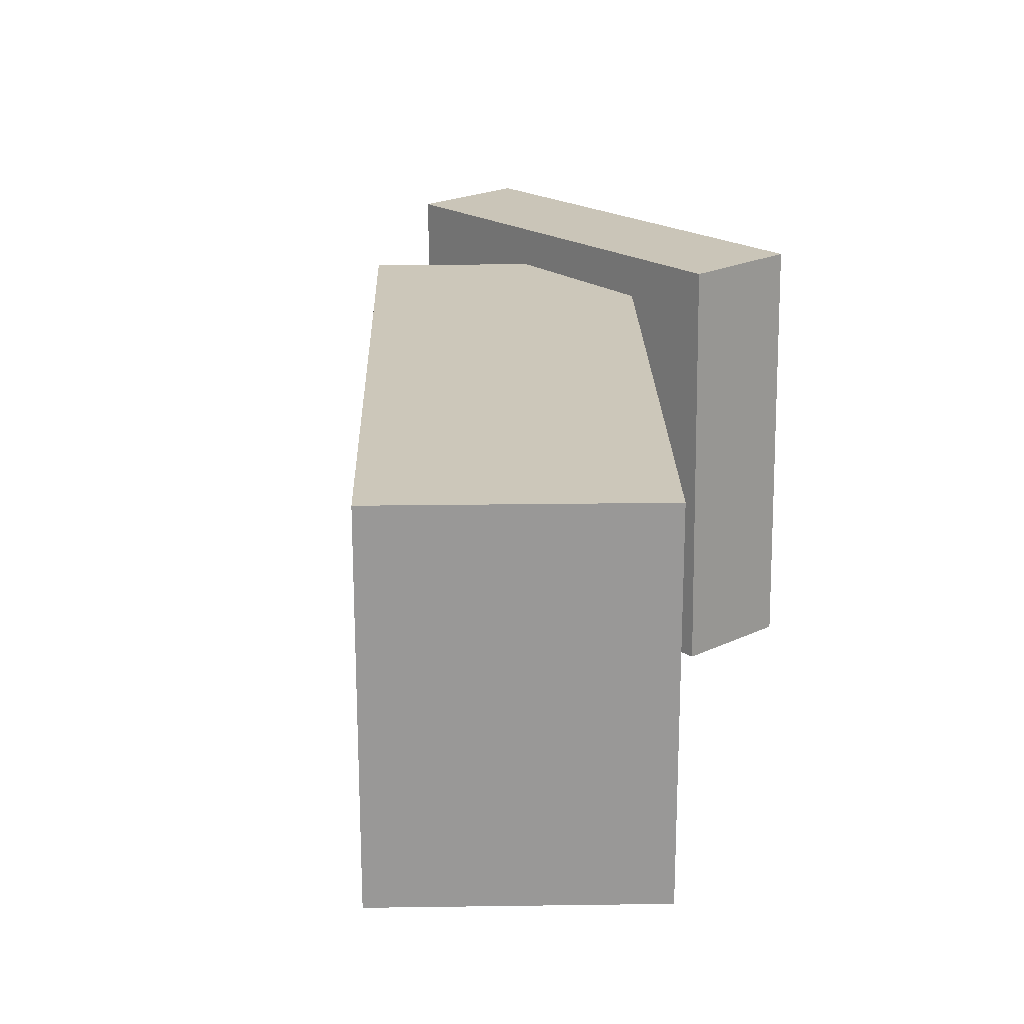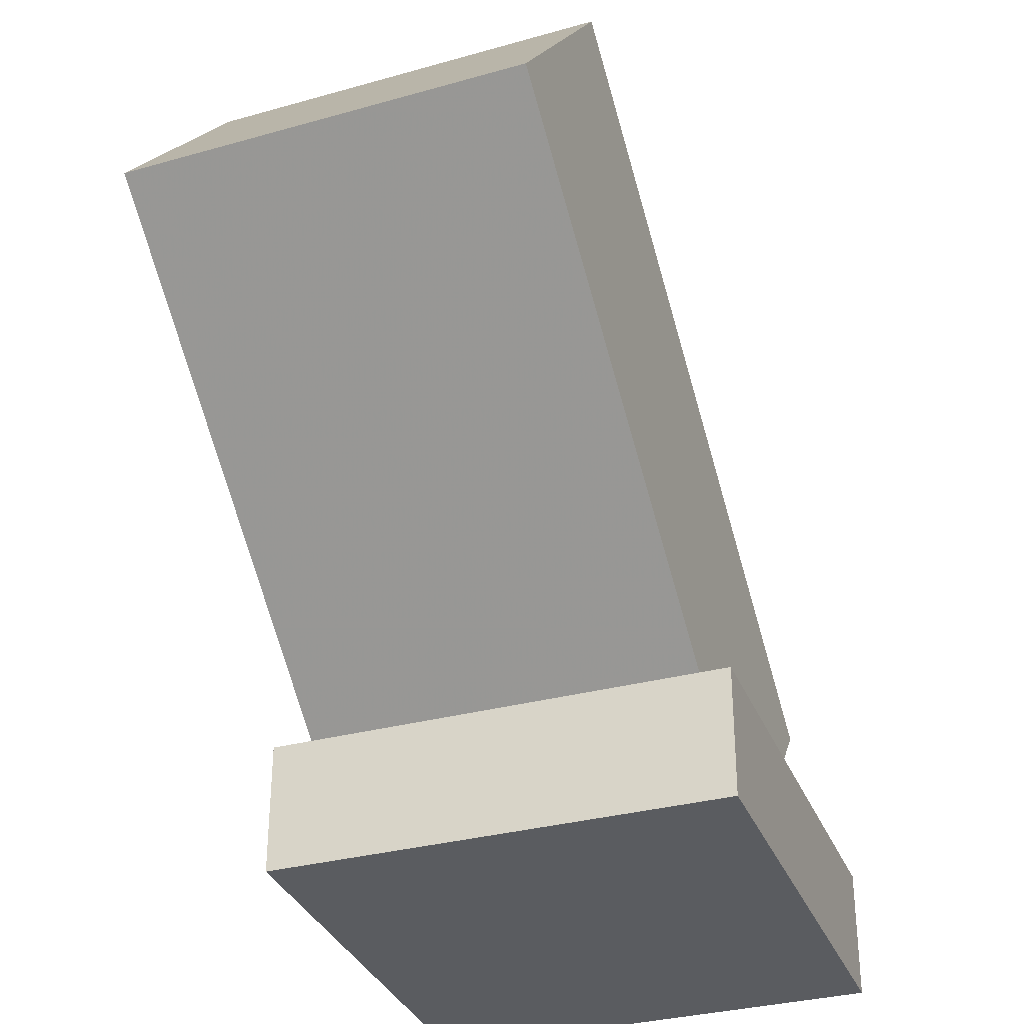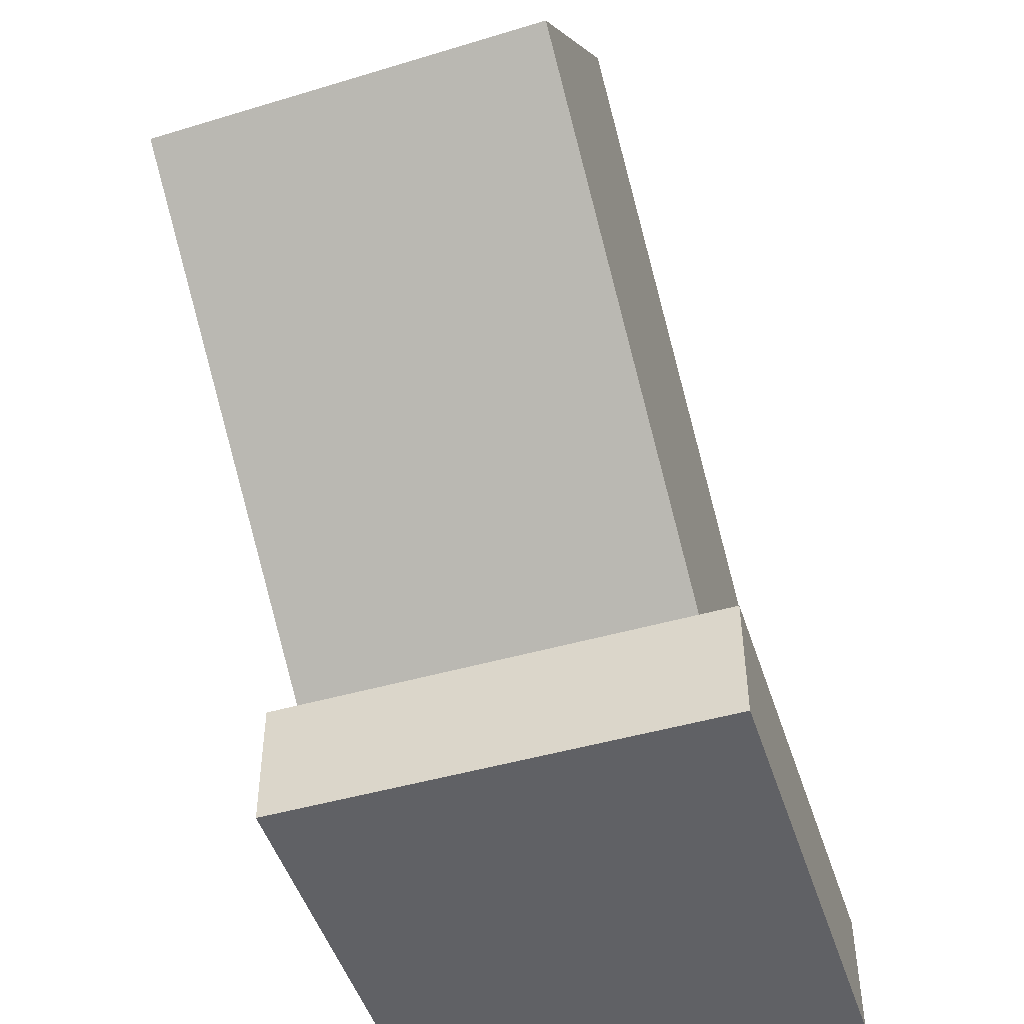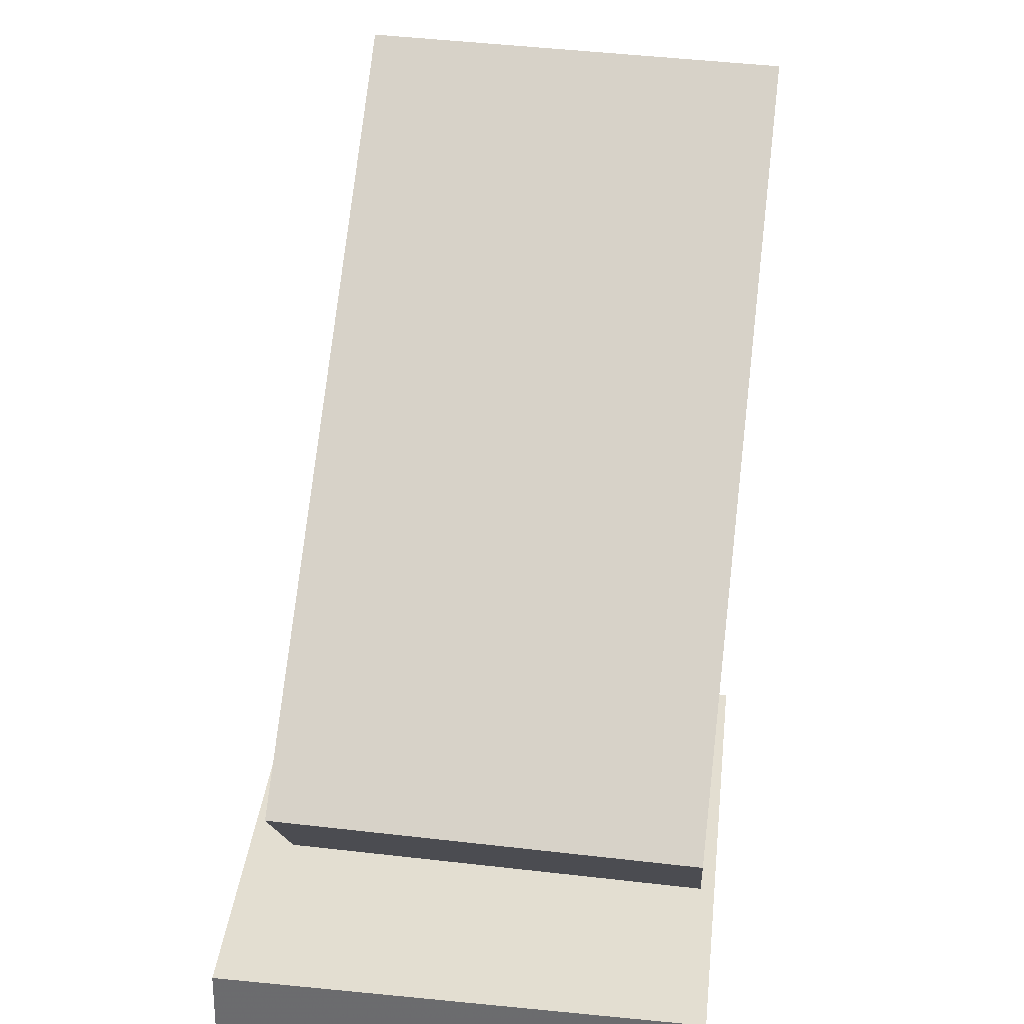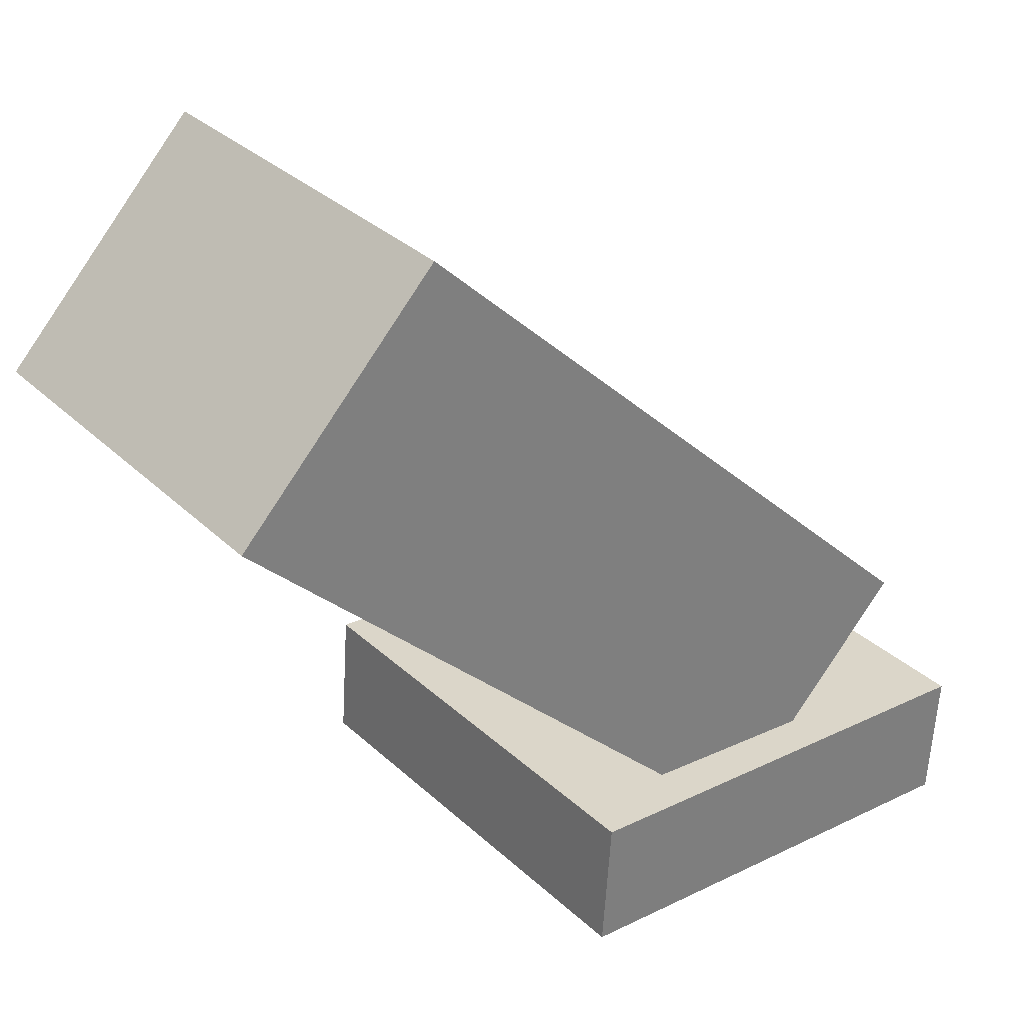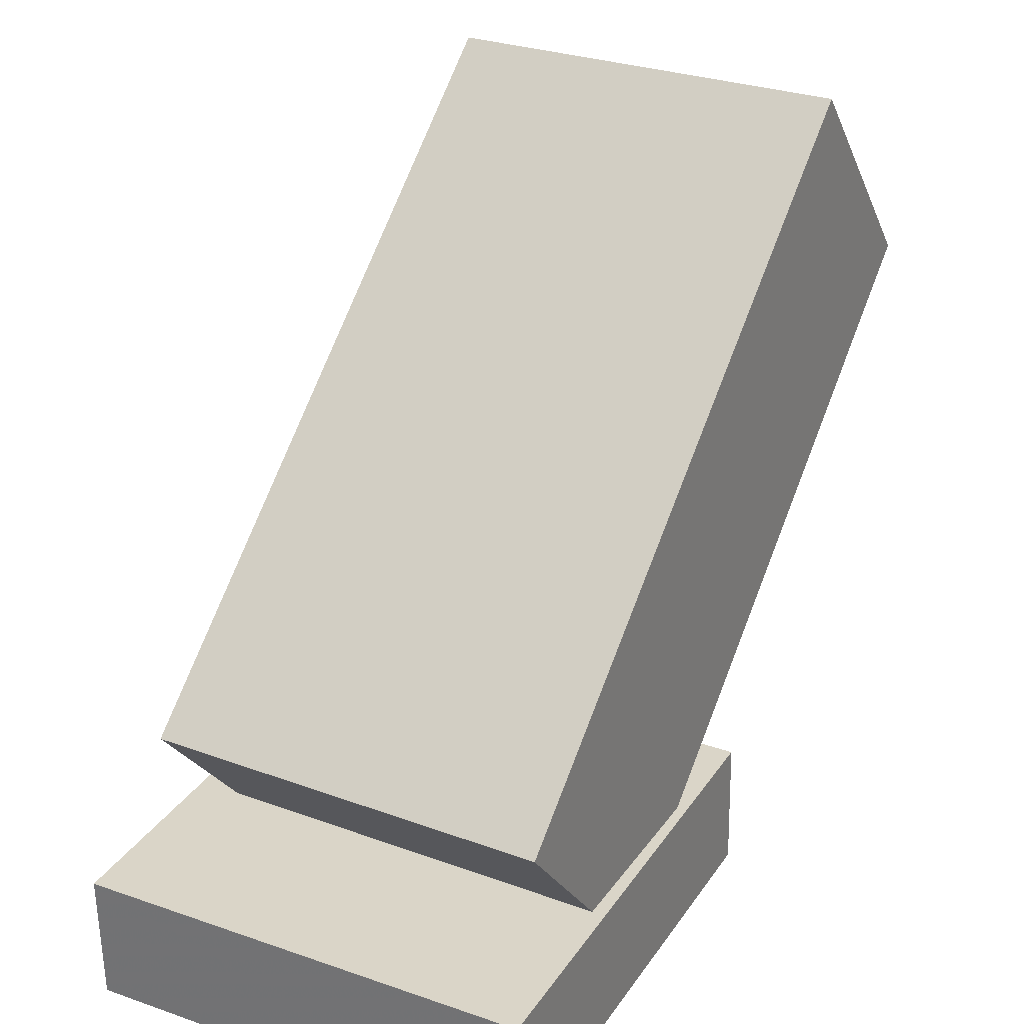
<metadata>
{"format":"obj","ext":"obj","renderer":"f3d","projection":"perspective","resolution":1024,"background":"white","views":[{"elev":18.5,"azim":-136.4,"up":"+Z"},{"elev":-27.9,"azim":-70.9,"up":"+Y"},{"elev":-42.7,"azim":-73.4,"up":"+Y"},{"elev":30.2,"azim":95.2,"up":"+Y"},{"elev":34.2,"azim":-39.0,"up":"+Y"},{"elev":23.9,"azim":116.9,"up":"+Y"}]}
</metadata>
<code>
v 0.1086 -0.1009 0.1426
v 0.1187 -0.1118 -0.1506
v -0.2978 0.306 0.1135
v -0.2877 0.2951 -0.1797
v -0.04167 -0.2509 0.1429
v -0.03157 -0.2618 -0.1503
v -0.448 0.156 0.1138
v -0.4379 0.1451 -0.1794
f 1.0 7.0 5.0
f 1.0 3.0 7.0
f 1.0 4.0 3.0
f 1.0 2.0 4.0
f 3.0 8.0 7.0
f 3.0 4.0 8.0
f 5.0 7.0 8.0
f 5.0 8.0 6.0
f 1.0 5.0 6.0
f 1.0 6.0 2.0
f 2.0 6.0 8.0
f 2.0 8.0 4.0
v -0.1948 -0.2764 -0.1613
v 0.1479 -0.3091 -0.1548
v -0.2001 -0.2658 0.1725
v 0.1425 -0.2985 0.179
v -0.1857 -0.1812 -0.1642
v 0.157 -0.2139 -0.1577
v -0.191 -0.1705 0.1696
v 0.1517 -0.2032 0.1761
f 9.0 15.0 13.0
f 9.0 11.0 15.0
f 9.0 12.0 11.0
f 9.0 10.0 12.0
f 11.0 16.0 15.0
f 11.0 12.0 16.0
f 13.0 15.0 16.0
f 13.0 16.0 14.0
f 9.0 13.0 14.0
f 9.0 14.0 10.0
f 10.0 14.0 16.0
f 10.0 16.0 12.0

</code>
